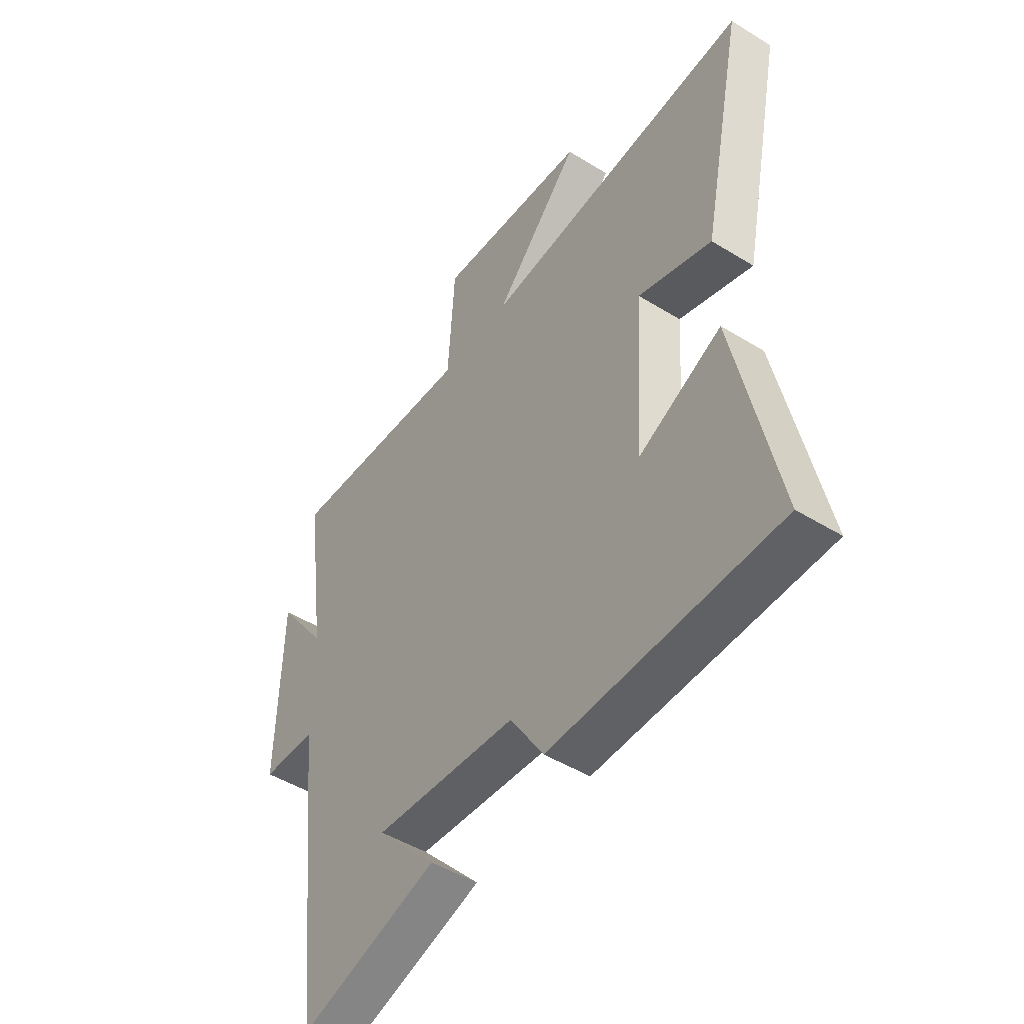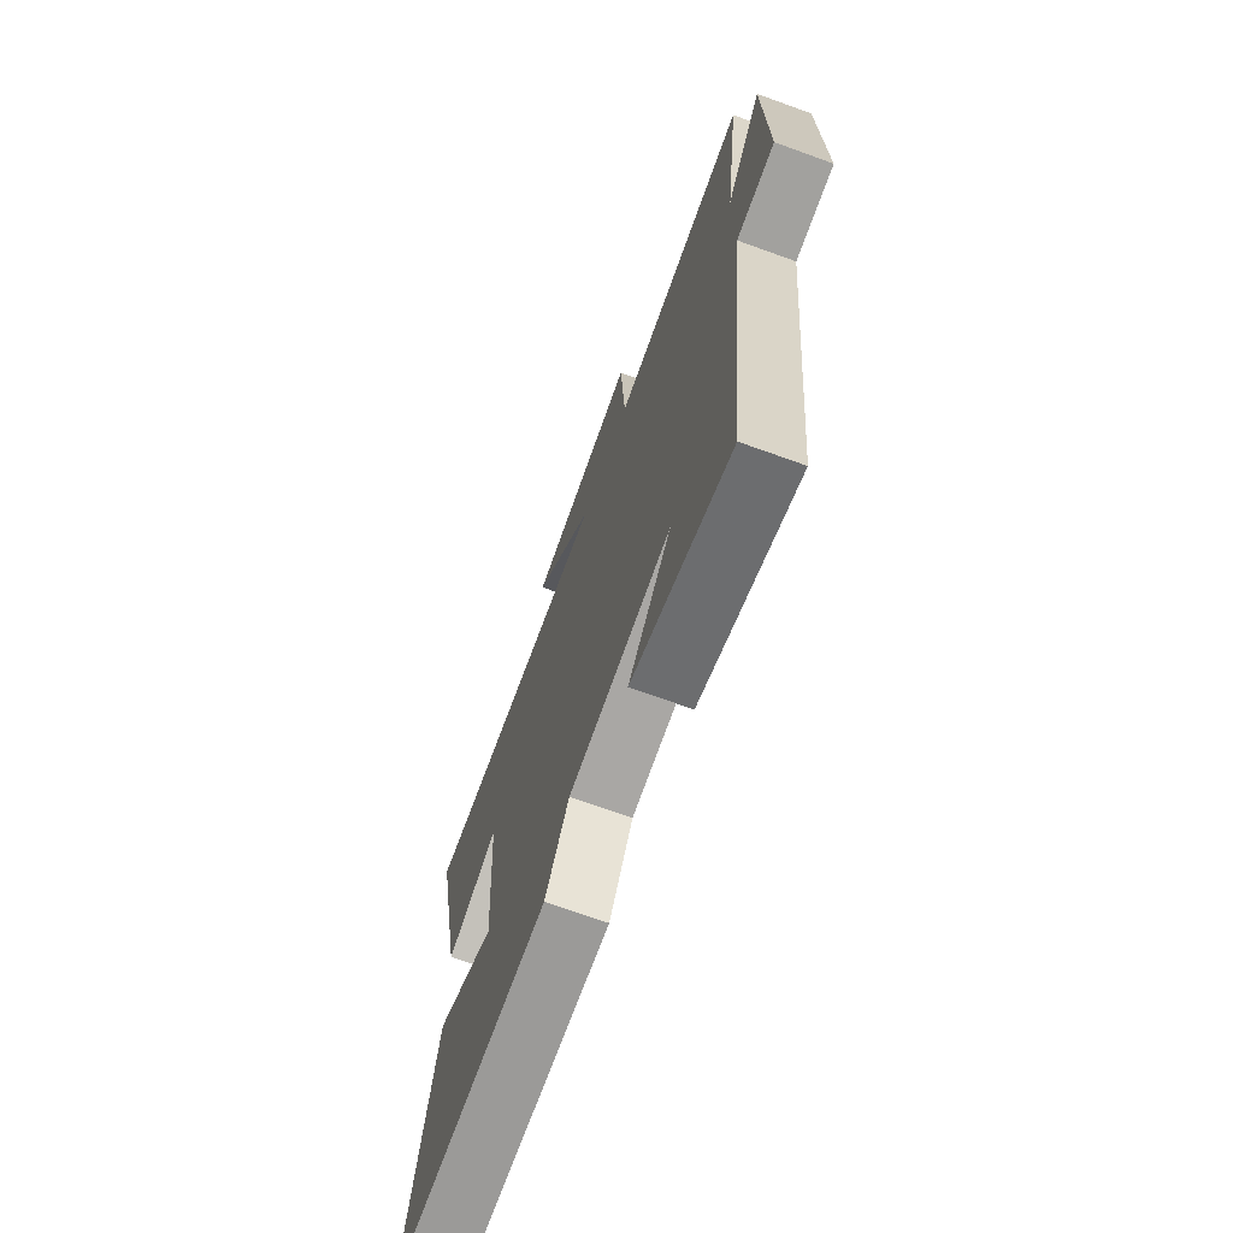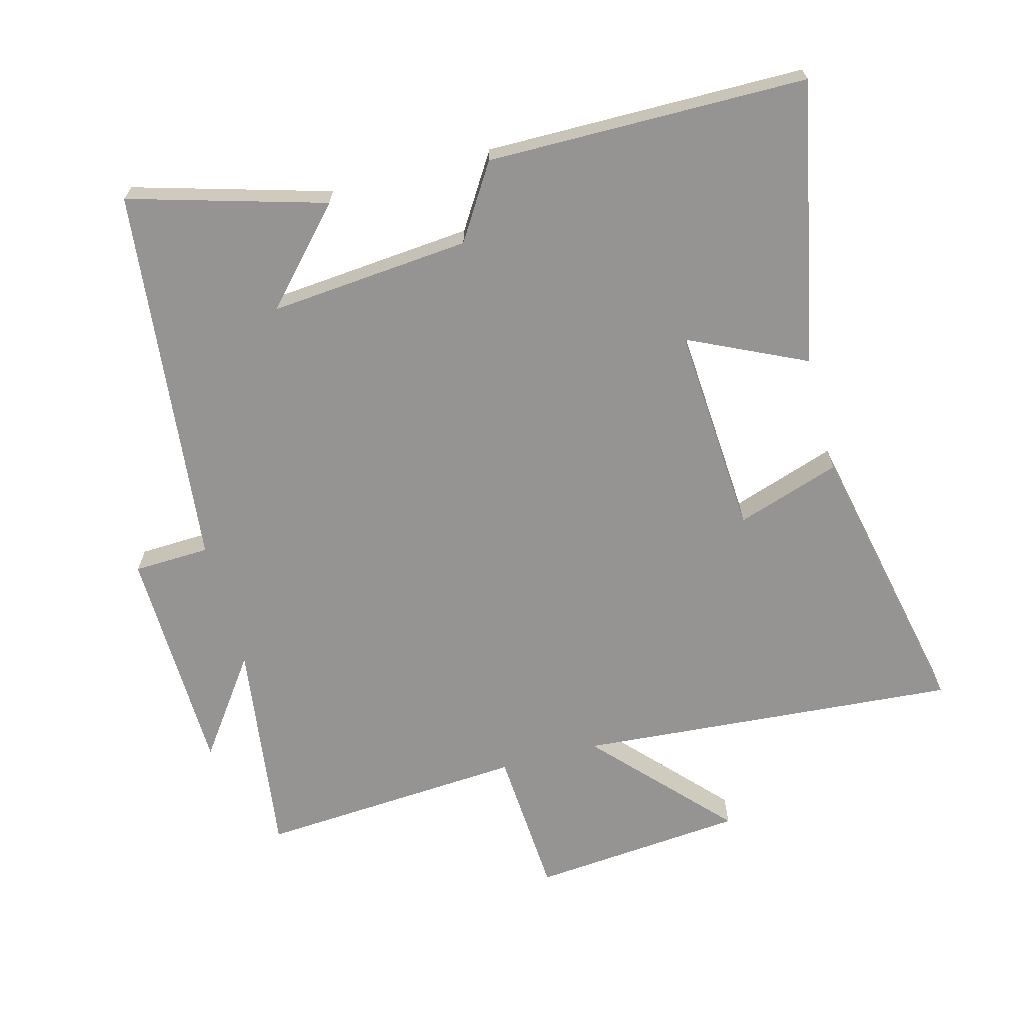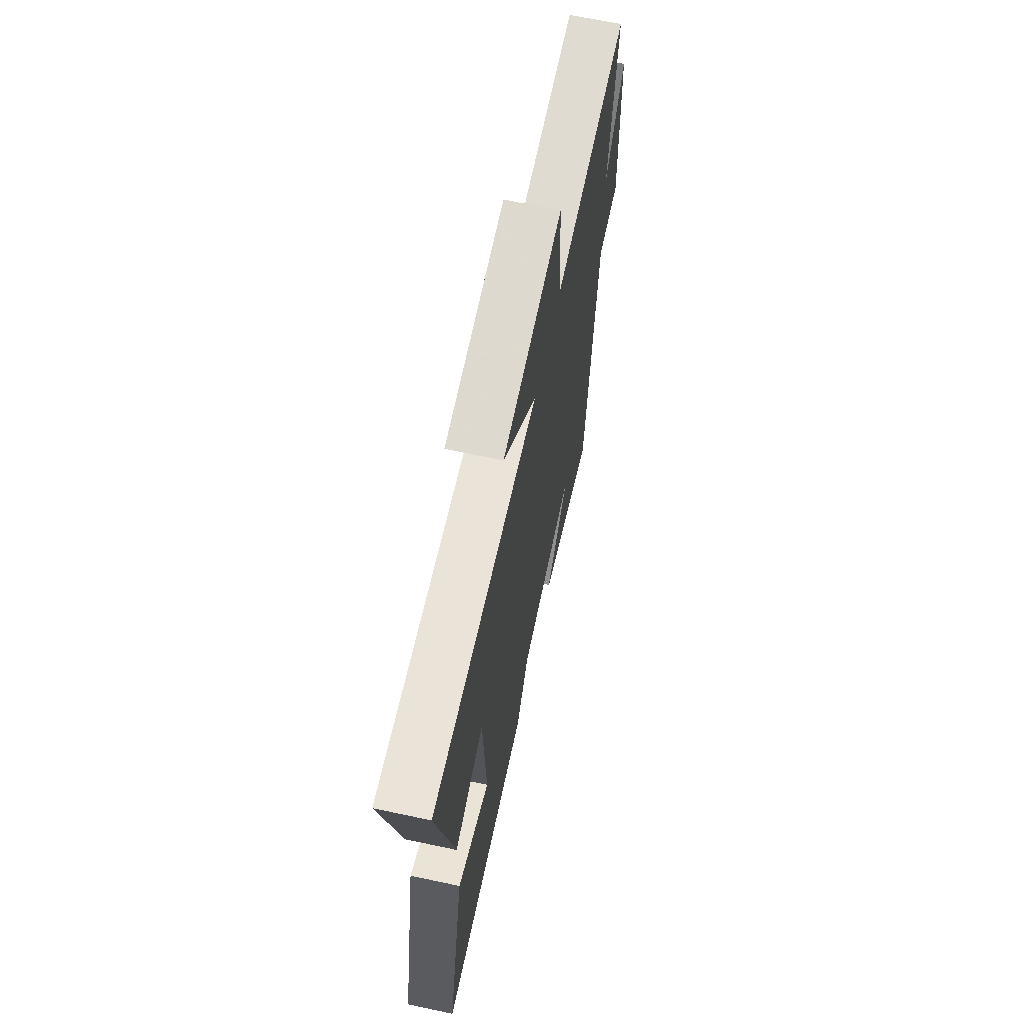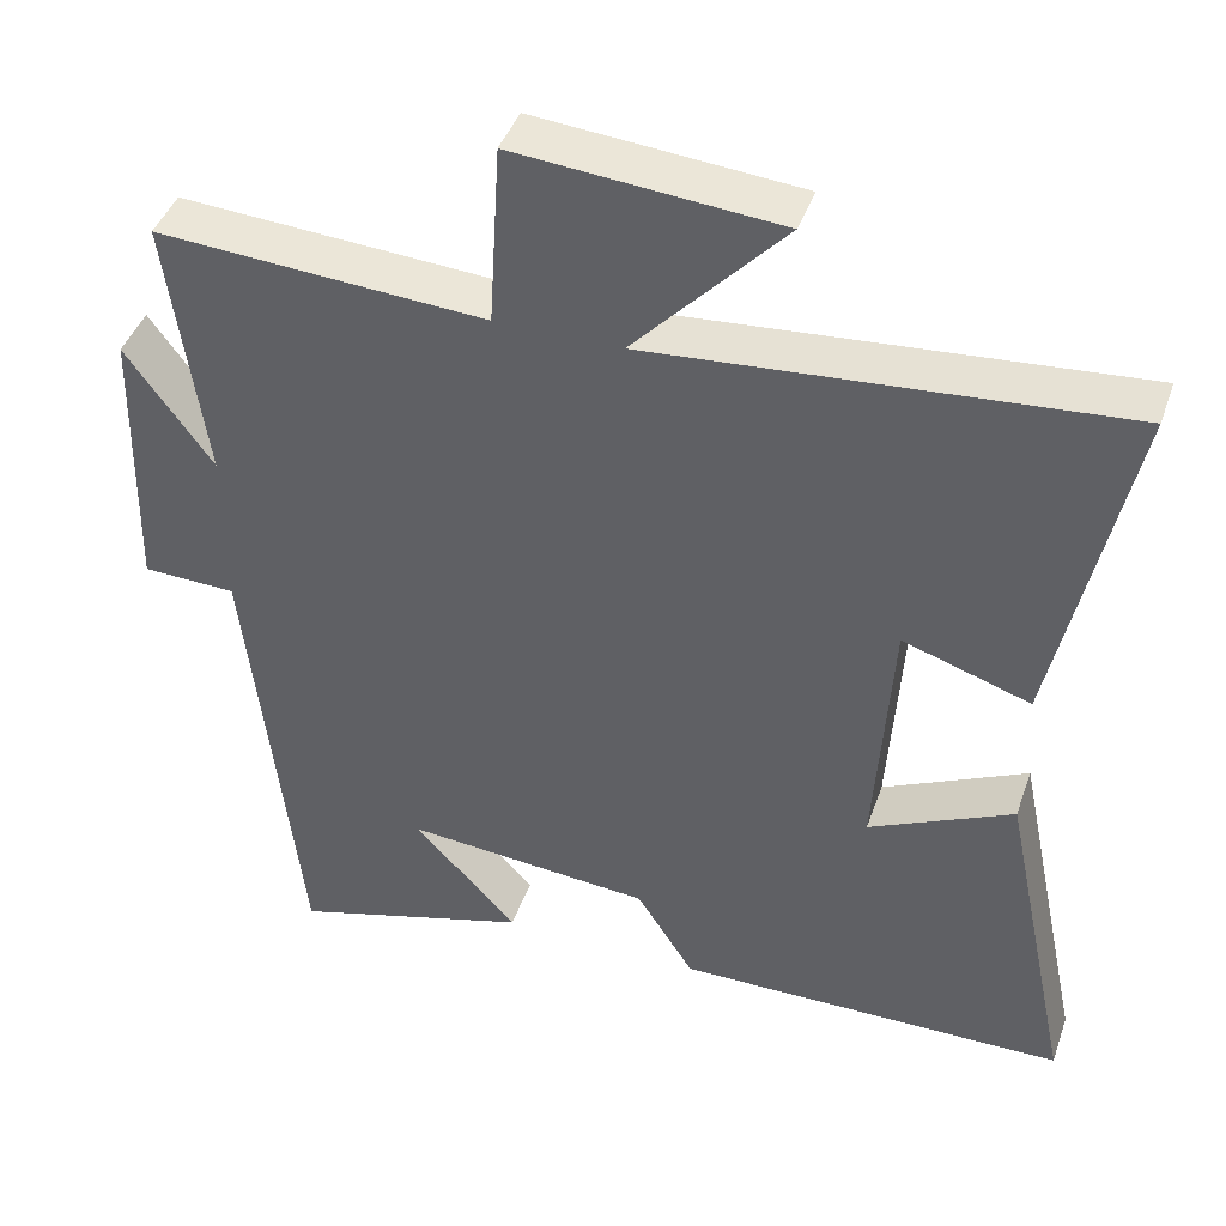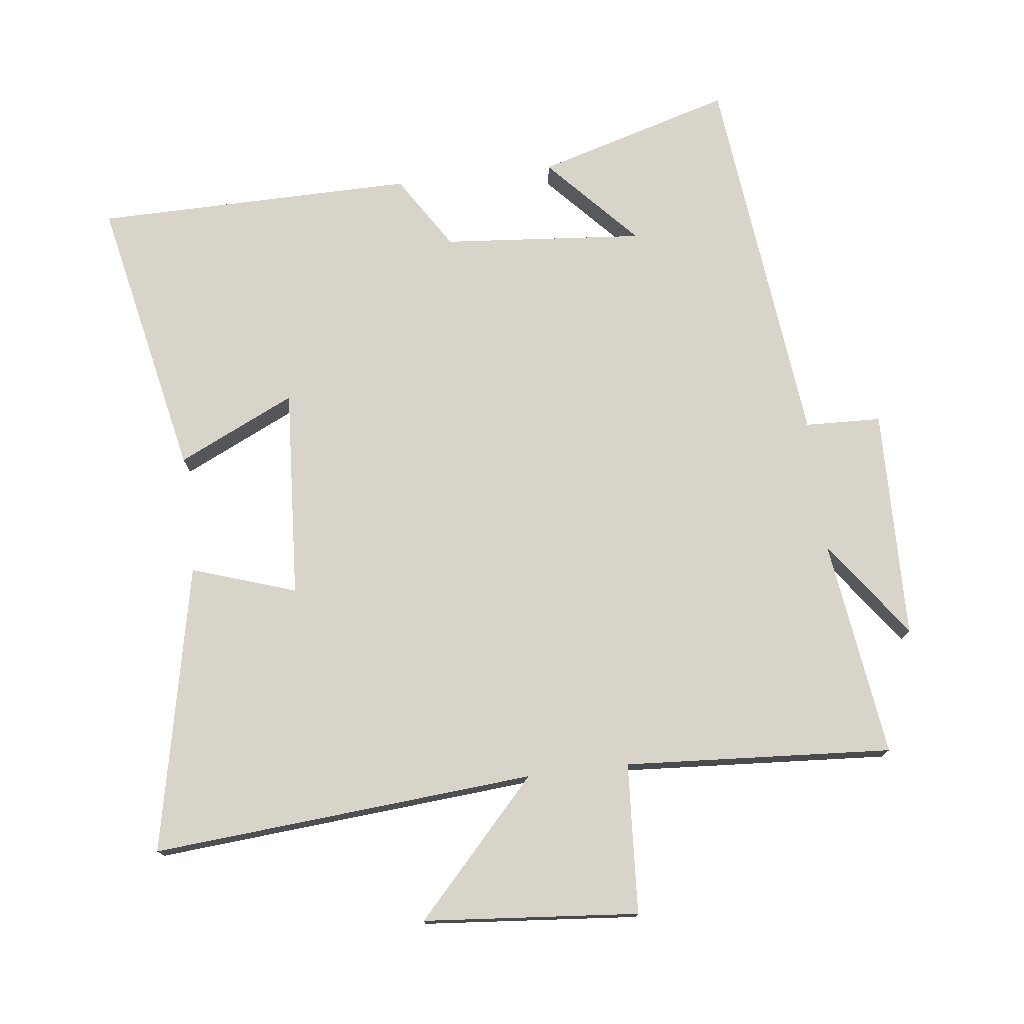
<metadata>
{"format":"obj","ext":"obj","renderer":"f3d","projection":"perspective","resolution":1024,"background":"white","views":[{"elev":-47.9,"azim":-124.7,"up":"+Z"},{"elev":-70.0,"azim":70.1,"up":"+Z"},{"elev":-67.2,"azim":-164.9,"up":"+Y"},{"elev":66.2,"azim":-77.9,"up":"+Z"},{"elev":43.1,"azim":-161.3,"up":"+Z"},{"elev":75.5,"azim":-6.8,"up":"+Y"}]}
</metadata>
<code>
v -0.589 0.07 -0.495
v -0.5 0.07 -0.068
v -0.323 0.07 -0.152
v -0.343 0.07 0.166
v -0.5 0.07 0.114
v -0.59 0.07 0.547
v -0.013 0.07 0.5
v -0.197 0.07 0.699
v 0.127 0.07 0.727
v 0.141 0.07 0.5
v 0.545 0.07 0.526
v 0.5 0.07 0.196
v 0.607 0.07 0.344
v 0.615 0.07 -0.004
v 0.5 0.07 -0.008
v 0.437 0.07 -0.586
v 0.142 0.07 -0.5
v 0.269 0.07 -0.362
v -0.035 0.07 -0.388
v -0.106 0.07 -0.5
v -0.589 0 -0.495
v -0.5 0 -0.068
v -0.323 0 -0.152
v -0.343 0 0.166
v -0.5 0 0.114
v -0.59 0 0.547
v -0.013 0 0.5
v -0.197 0 0.699
v 0.127 0 0.727
v 0.141 0 0.5
v 0.545 0 0.526
v 0.5 0 0.196
v 0.607 0 0.344
v 0.615 0 -0.004
v 0.5 0 -0.008
v 0.437 0 -0.586
v 0.142 0 -0.5
v 0.269 0 -0.362
v -0.035 0 -0.388
v -0.106 0 -0.5
f 1 2 3
f 20 1 3
f 19 20 3
f 18 19 3 4
f 16 17 18
f 15 16 18
f 15 18 4
f 12 13 14 15
f 12 15 4
f 10 11 12 4
f 7 8 9 10
f 7 10 4 5
f 5 6 7
f 23 22 21
f 23 21 40
f 23 40 39
f 24 23 39 38
f 38 37 36
f 38 36 35
f 24 38 35
f 35 34 33 32
f 24 35 32
f 24 32 31 30
f 30 29 28 27
f 25 24 30 27
f 27 26 25
f 1 21 22 2
f 2 22 23 3
f 3 23 24 4
f 4 24 25 5
f 5 25 26 6
f 6 26 27 7
f 7 27 28 8
f 8 28 29 9
f 9 29 30 10
f 10 30 31 11
f 11 31 32 12
f 12 32 33 13
f 13 33 34 14
f 14 34 35 15
f 15 35 36 16
f 16 36 37 17
f 17 37 38 18
f 18 38 39 19
f 19 39 40 20
f 20 40 21 1

</code>
